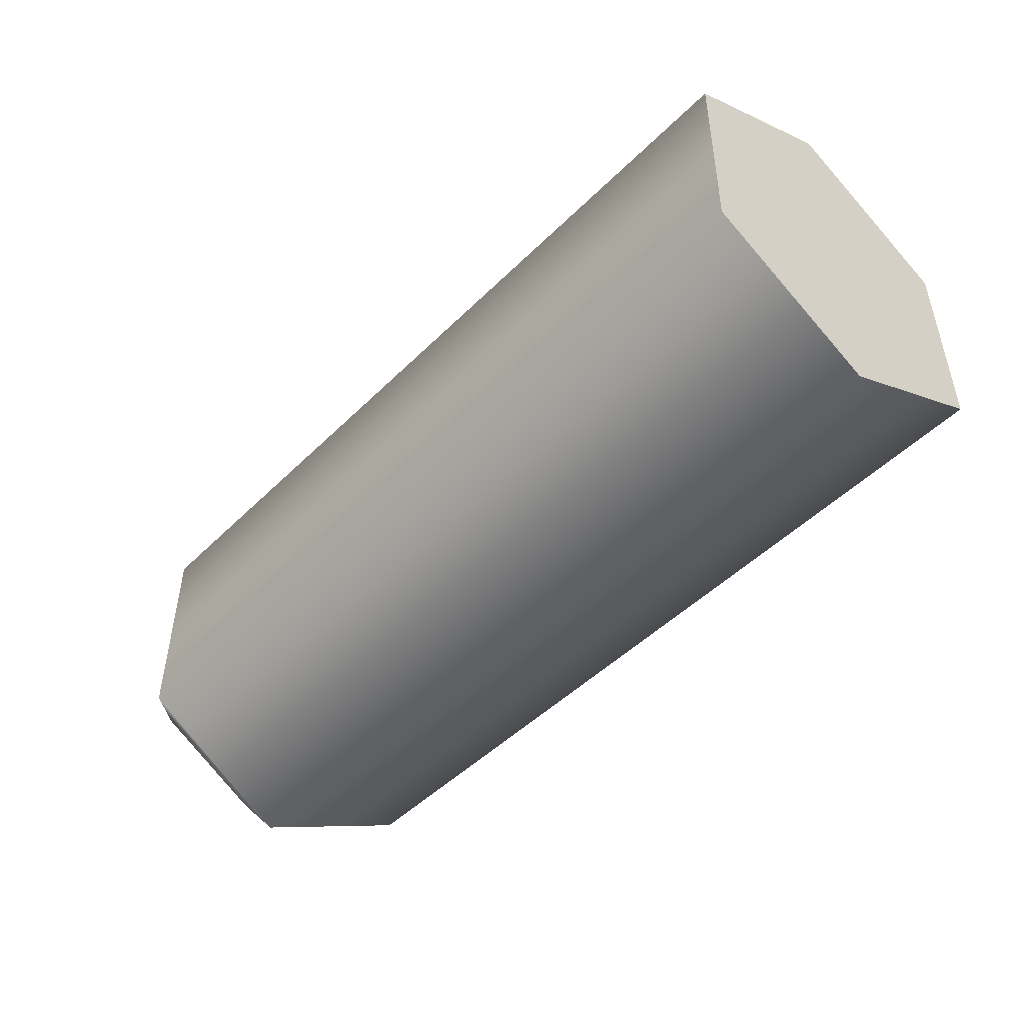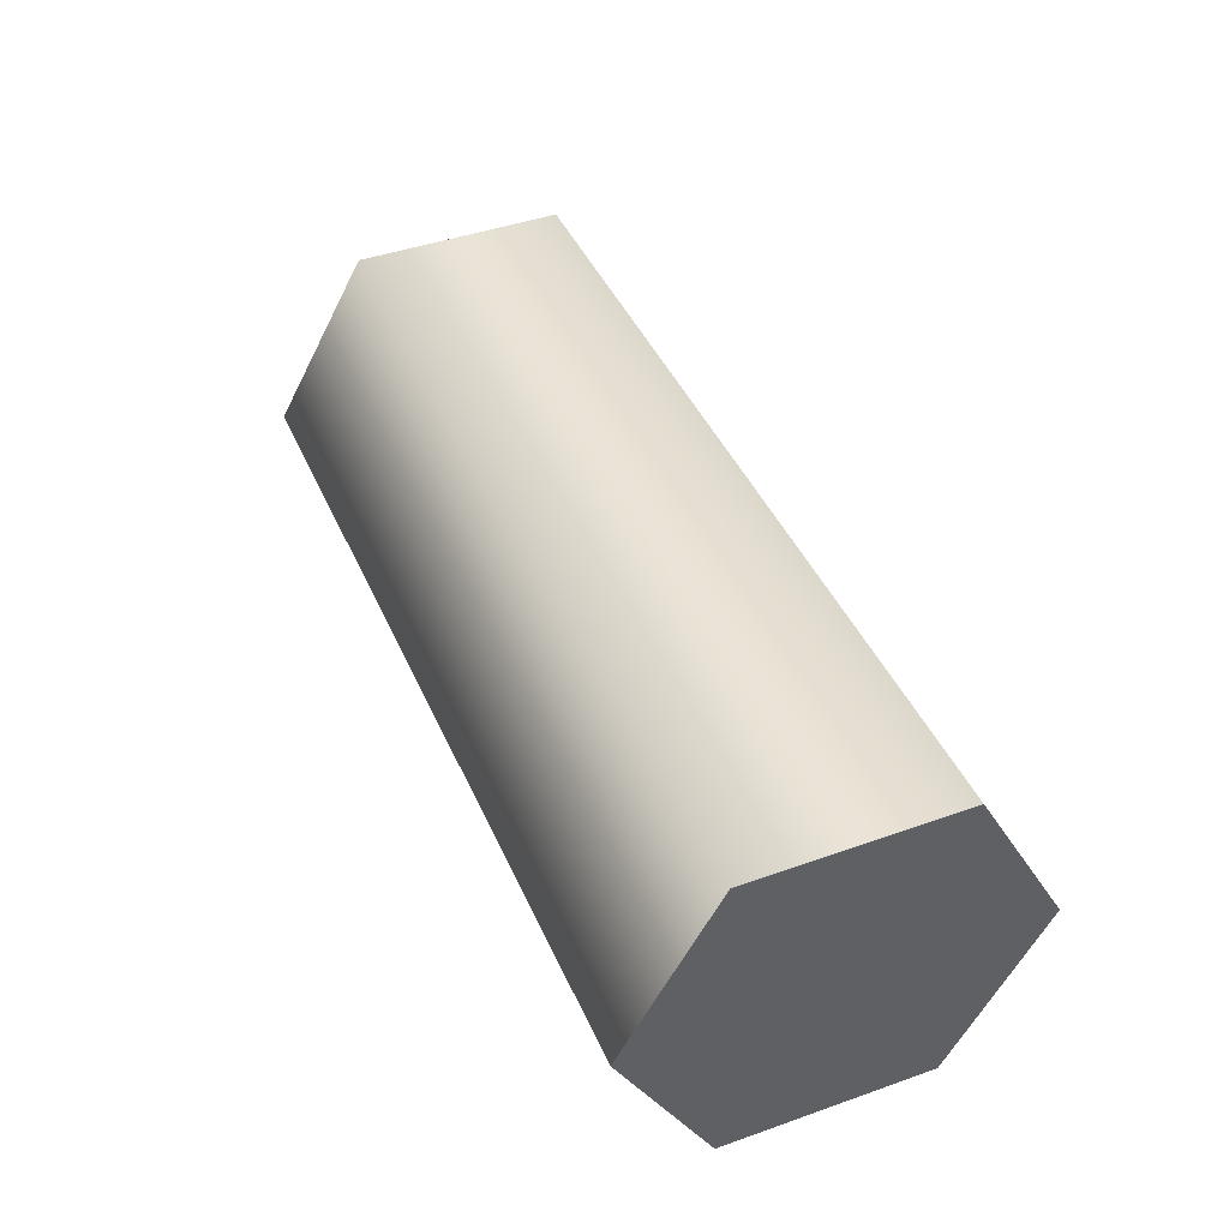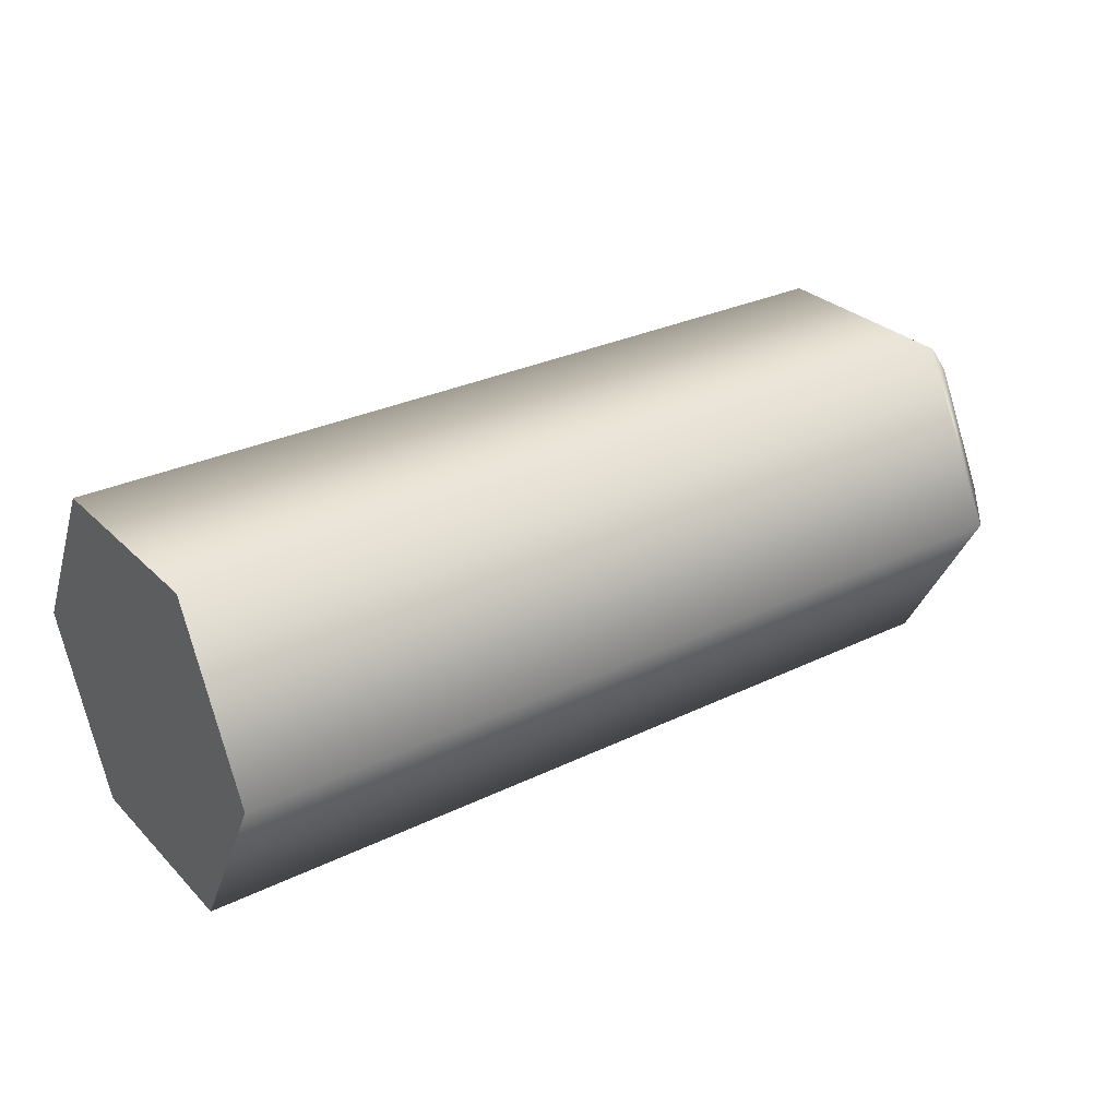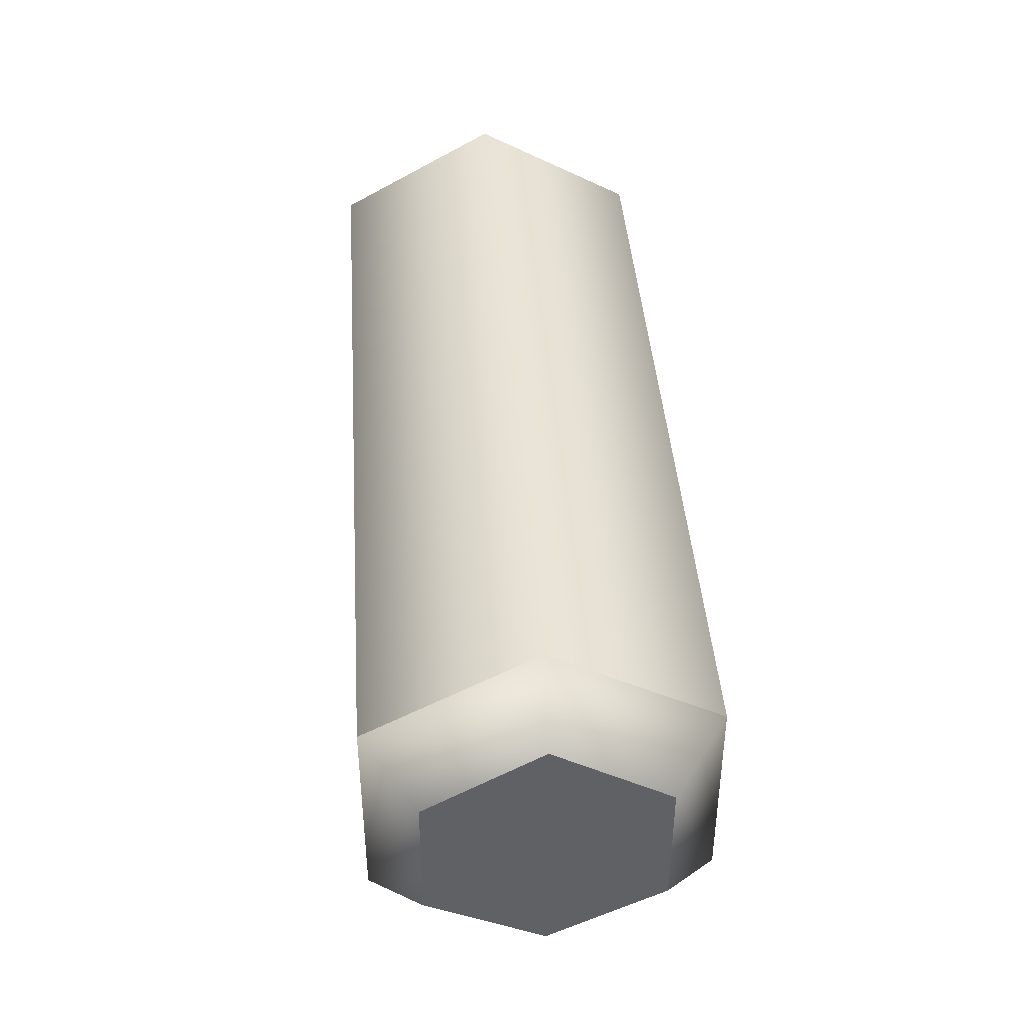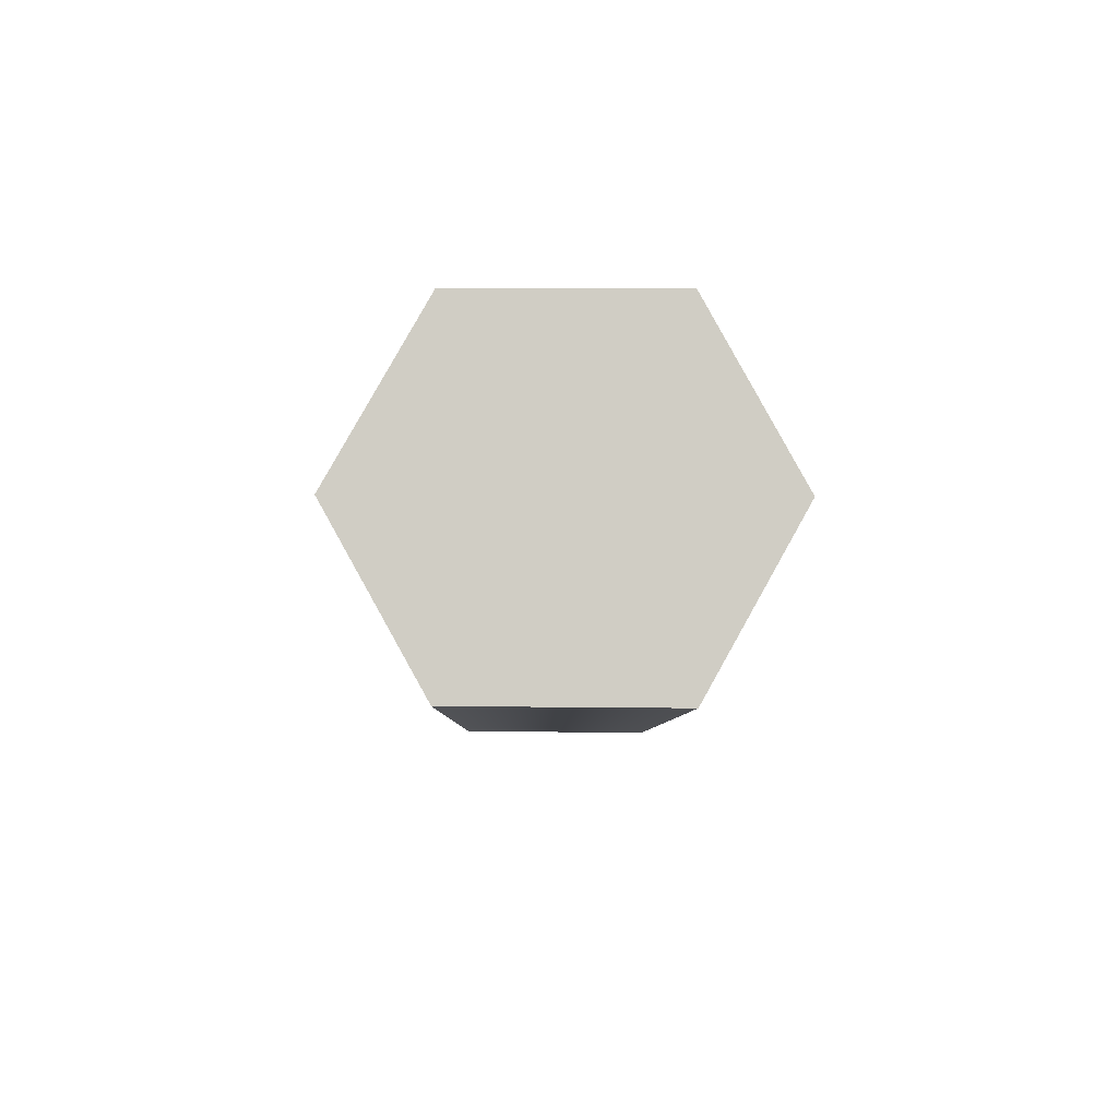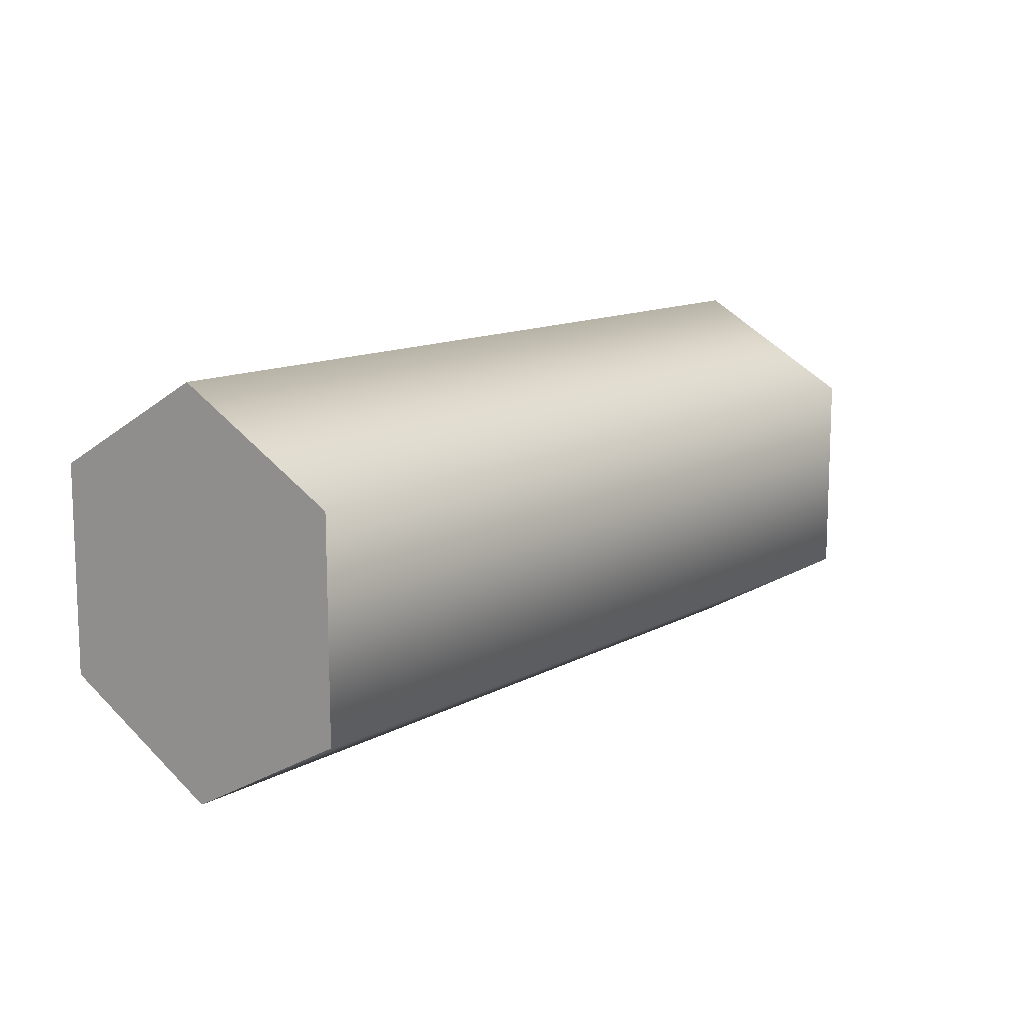
<metadata>
{"format":"obj","ext":"obj","renderer":"f3d","projection":"perspective","resolution":1024,"background":"white","views":[{"elev":-47.8,"azim":47.8,"up":"+Z"},{"elev":43.2,"azim":67.2,"up":"+Y"},{"elev":29.5,"azim":144.5,"up":"+Y"},{"elev":42.1,"azim":-94.0,"up":"+Z"},{"elev":-6.2,"azim":89.4,"up":"+Y"},{"elev":12.5,"azim":128.4,"up":"+Z"}]}
</metadata>
<code>
v 0.788 -0.01066 -2.486
v 12.41 -0.01066 -2.486
v 0.788 2.244 -1.246
v 12.41 -0.01066 -2.486
v 12.41 2.244 -1.246
v 0.788 2.244 -1.246
v 0.788 2.244 -1.246
v 12.41 2.244 -1.246
v 0.788 2.237 1.561
v 12.41 2.244 -1.246
v 12.41 2.237 1.561
v 0.788 2.237 1.561
v 0.788 2.237 1.561
v 12.41 2.237 1.561
v 0.788 0.004704 2.824
v 12.41 2.237 1.561
v 12.41 0.004704 2.824
v 0.788 0.004704 2.824
v 0.788 0.004704 2.824
v 12.41 0.004704 2.824
v 0.788 -2.233 1.574
v 12.41 0.004704 2.824
v 12.41 -2.233 1.574
v 0.788 -2.233 1.574
v 0.788 -2.233 1.574
v 12.41 -2.233 1.574
v 0.788 -2.254 -1.23
v 12.41 -2.233 1.574
v 12.41 -2.254 -1.23
v 0.788 -2.254 -1.23
v 0.788 -2.254 -1.23
v 12.41 -2.254 -1.23
v 0.788 -0.01066 -2.486
v 12.41 -2.254 -1.23
v 12.41 -0.01066 -2.486
v 0.788 -0.01066 -2.486
v -0.003736 0.002309 1.996
v -0.003739 -1.537 1.073
v -0.003736 1.537 1.064
v -0.003739 -1.537 1.073
v -0.003736 -1.541 -0.7567
v -0.003736 1.537 1.064
v -0.003736 -1.541 -0.7567
v -0.003736 -0.008504 -1.581
v -0.003736 1.537 1.064
v -0.003736 -0.008504 -1.581
v -0.003736 1.552 -0.7678
v -0.003736 1.537 1.064
v 12.41 2.244 -1.246
v 12.41 -0.01066 -2.486
v 12.41 2.237 1.561
v 12.41 -0.01066 -2.486
v 12.41 -2.254 -1.23
v 12.41 2.237 1.561
v 12.41 -2.254 -1.23
v 12.41 -2.233 1.574
v 12.41 2.237 1.561
v 12.41 2.237 1.561
v 12.41 -2.233 1.574
v 12.41 0.004704 2.824
v -0.003736 1.537 1.064
v 0.788 2.237 1.561
v -0.003736 0.002309 1.996
v 0.788 2.237 1.561
v 0.788 0.004704 2.824
v -0.003736 0.002309 1.996
v 0.788 2.244 -1.246
v 0.788 2.237 1.561
v -0.003736 1.537 1.064
v -0.003736 1.552 -0.7678
v 0.788 2.244 -1.246
v -0.003736 1.537 1.064
v 0.788 2.244 -1.246
v -0.003736 1.552 -0.7678
v -0.003736 -0.008504 -1.581
v 0.788 -0.01066 -2.486
v 0.788 2.244 -1.246
v -0.003736 -0.008504 -1.581
v 0.788 -2.254 -1.23
v 0.788 -0.01066 -2.486
v -0.003736 -0.008504 -1.581
v -0.003736 -1.541 -0.7567
v 0.788 -2.254 -1.23
v -0.003736 -0.008504 -1.581
v 0.788 -2.254 -1.23
v -0.003736 -1.541 -0.7567
v -0.003739 -1.537 1.073
v 0.788 -2.233 1.574
v 0.788 -2.254 -1.23
v -0.003739 -1.537 1.073
v 0.788 -2.233 1.574
v -0.003739 -1.537 1.073
v -0.003736 0.002309 1.996
v 0.788 0.004704 2.824
v 0.788 -2.233 1.574
v -0.003736 0.002309 1.996
g mtl_t6_attach_shotgun_silencer1
f 3 2 1
f 6 5 4
f 9 8 7
f 12 11 10
f 15 14 13
f 18 17 16
f 21 20 19
f 24 23 22
f 27 26 25
f 30 29 28
f 33 32 31
f 36 35 34
f 39 38 37
f 42 41 40
f 45 44 43
f 48 47 46
f 51 50 49
f 54 53 52
f 57 56 55
f 60 59 58
f 63 62 61
f 66 65 64
f 69 68 67
f 72 71 70
f 75 74 73
f 78 77 76
f 81 80 79
f 84 83 82
f 87 86 85
f 90 89 88
f 93 92 91
f 96 95 94

</code>
